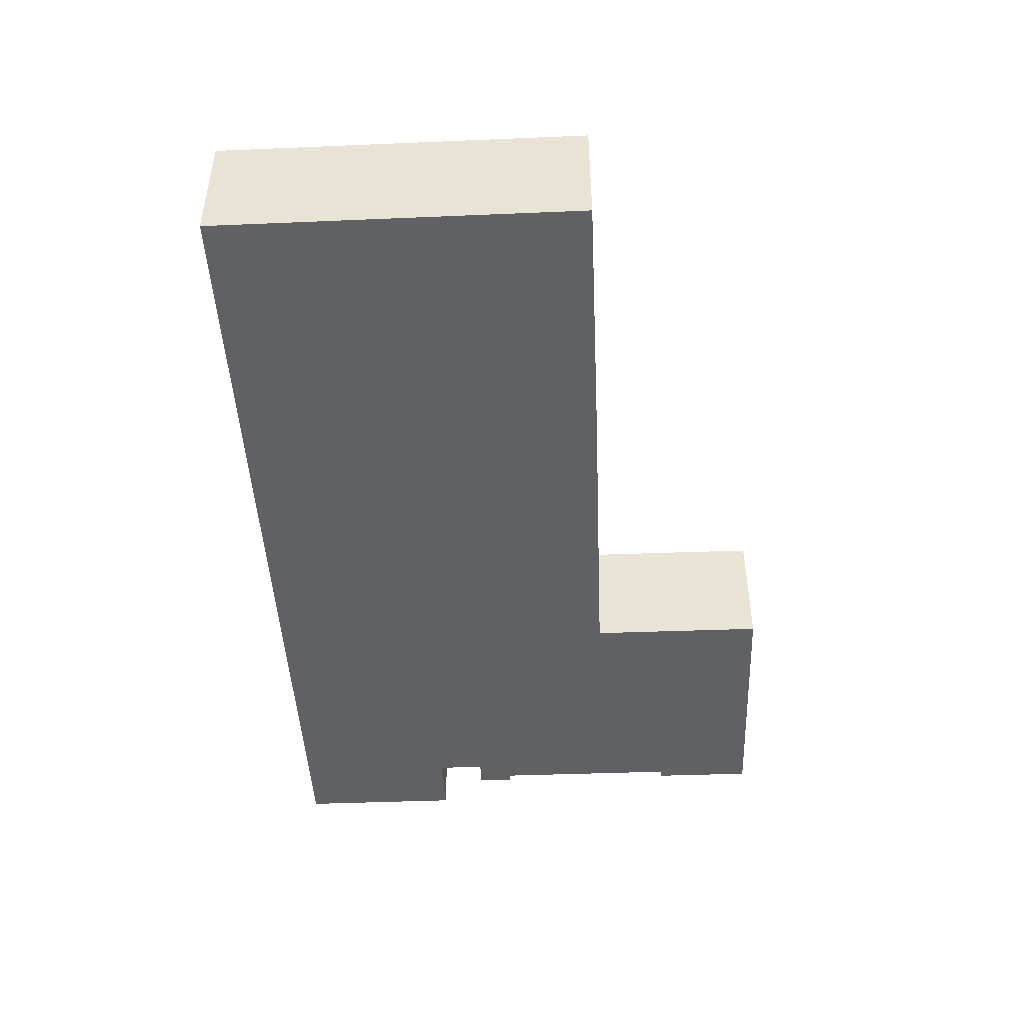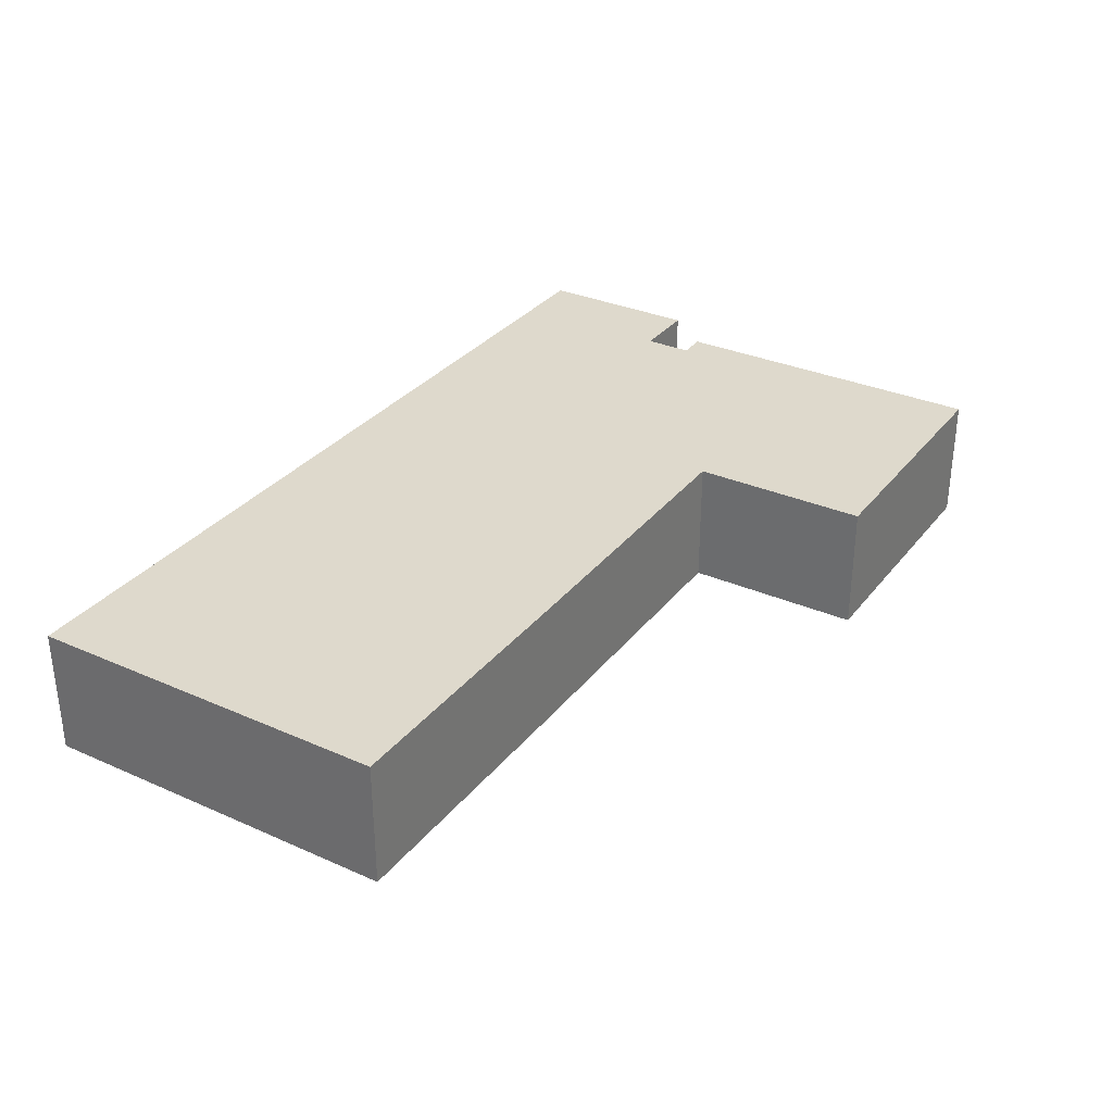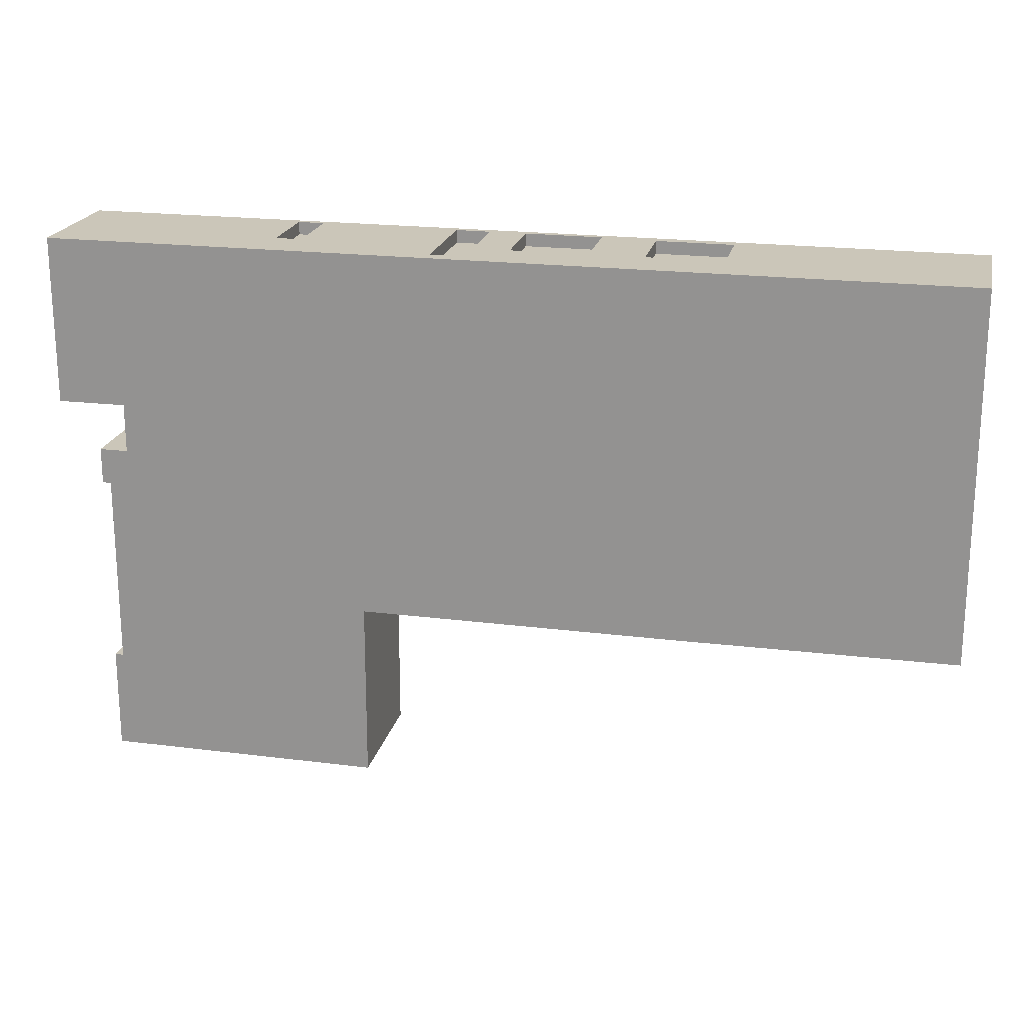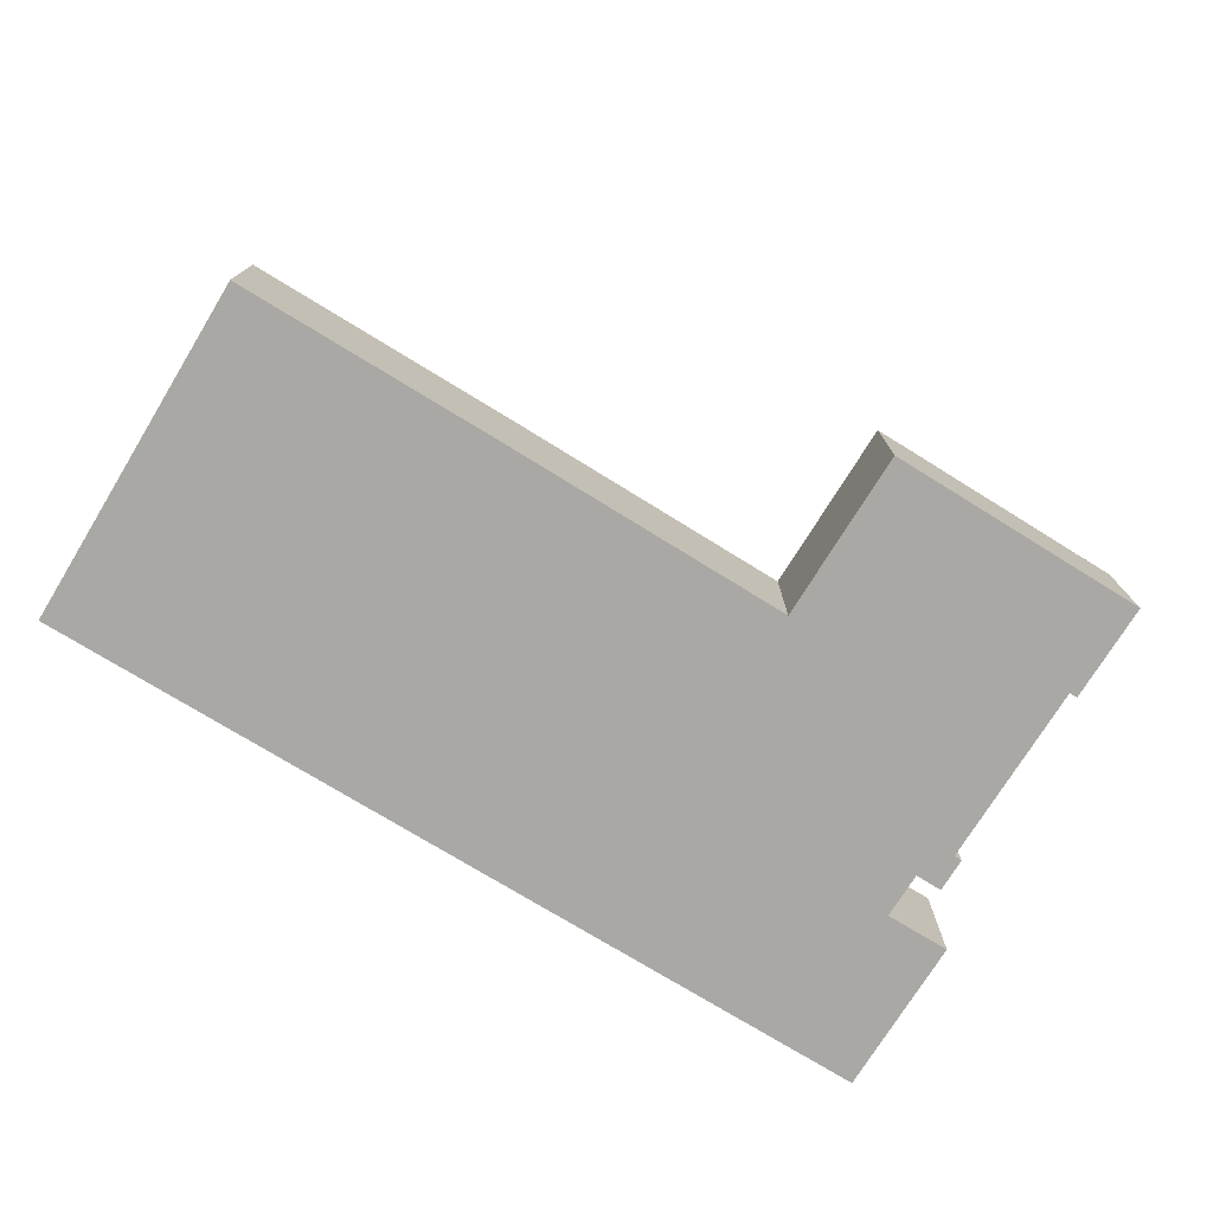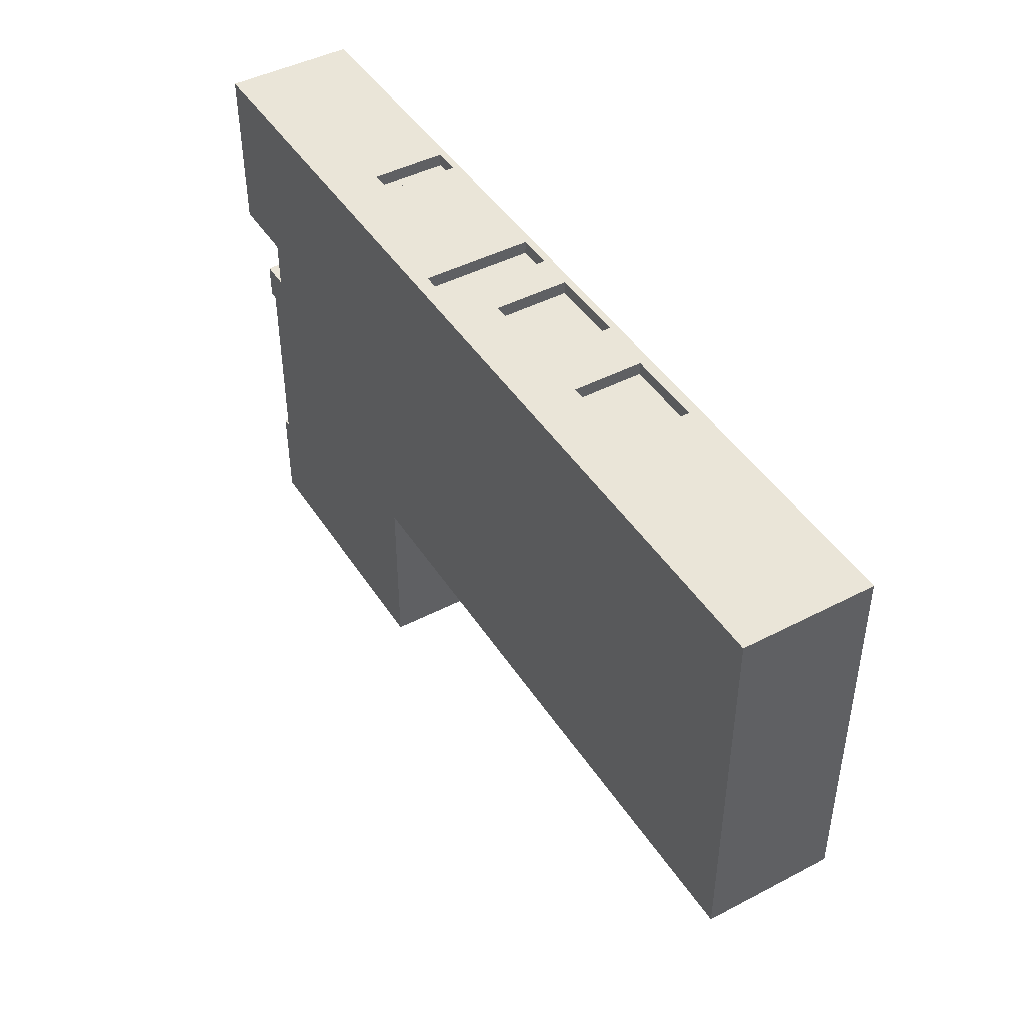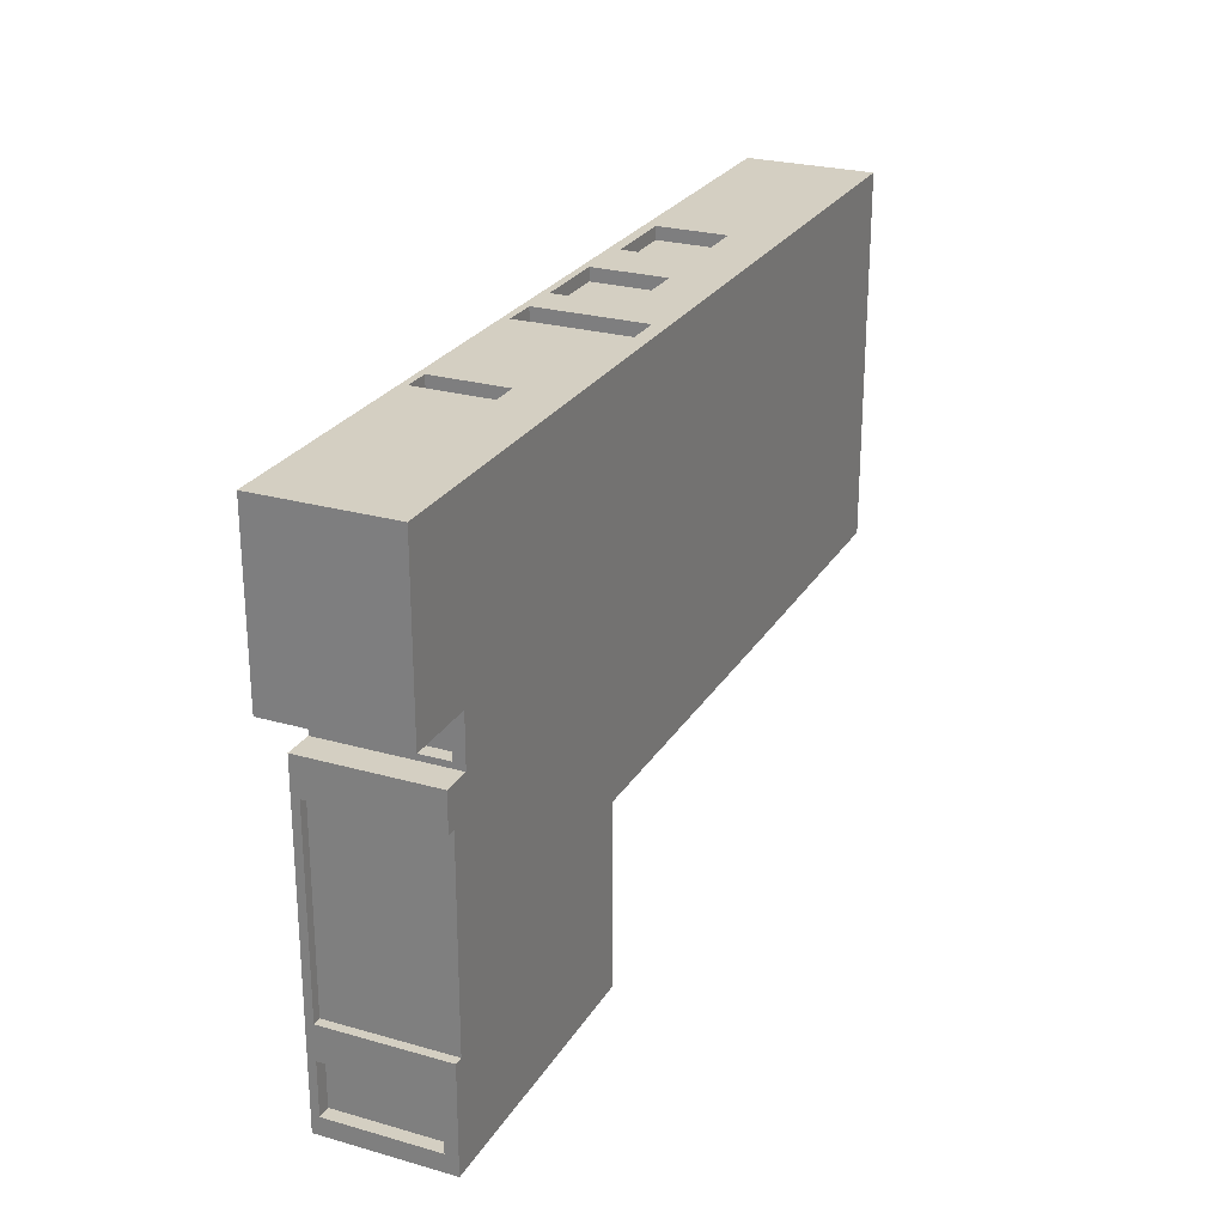
<metadata>
{"format":"obj","ext":"obj","renderer":"f3d","projection":"perspective","resolution":1024,"background":"white","views":[{"elev":-45.6,"azim":92.6,"up":"+Y"},{"elev":32.0,"azim":121.7,"up":"+Y"},{"elev":20.8,"azim":12.6,"up":"+Z"},{"elev":-74.9,"azim":148.4,"up":"+Y"},{"elev":45.2,"azim":59.0,"up":"+Z"},{"elev":25.6,"azim":-65.5,"up":"+Z"}]}
</metadata>
<code>
v 35.94 11.28 54.64
v 35.94 28.33 54.64
v 35.94 28.33 51.64
v 35.94 11.28 51.64
v 35.94 28.33 54.64
v 17.94 28.33 54.64
v 17.94 28.33 51.64
v 35.94 28.33 51.64
v 17.94 28.33 54.64
v 17.94 11.28 54.64
v 17.94 11.28 51.64
v 17.94 28.33 51.64
v 17.94 11.28 54.64
v 35.94 11.28 54.64
v 35.94 11.28 51.64
v 17.94 11.28 51.64
v 17.94 11.28 51.64
v 35.94 11.28 51.64
v 35.94 28.33 51.64
v 17.94 28.33 51.64
v 66.78 27.54 54.64
v 48.78 27.54 54.64
v 48.78 27.54 51.64
v 66.78 27.54 51.64
v 48.78 27.54 54.64
v 48.78 11.47 54.64
v 48.78 11.47 51.64
v 48.78 27.54 51.64
v 48.78 11.47 54.64
v 66.78 11.47 54.64
v 66.78 11.47 51.64
v 48.78 11.47 51.64
v 66.78 11.47 54.64
v 66.78 27.54 54.64
v 66.78 27.54 51.64
v 66.78 11.47 51.64
v 66.78 11.47 51.64
v 66.78 27.54 51.64
v 48.78 27.54 51.64
v 48.78 11.47 51.64
v -79.93 0 -4.788
v -79.93 28.18 -4.788
v -77.93 28.18 -4.793
v -77.93 0 -4.793
v -79.93 28.18 -4.788
v -80.05 28.18 -50.24
v -78.05 28.18 -50.25
v -77.93 28.18 -4.793
v -80.05 28.18 -50.24
v -80.05 0 -50.24
v -78.05 0 -50.25
v -78.05 28.18 -50.25
v -78.05 0 -50.25
v -77.93 0 -4.793
v -77.93 28.18 -4.793
v -78.05 28.18 -50.25
v -80.05 0 -50.24
v -80.05 28.18 -50.24
v -79.93 28.18 -4.788
v -79.93 0 -4.788
v -79.9 0 3.65
v -79.9 30 3.65
v -80.11 30 -74.35
v -80.11 0 -74.35
v -80.07 28.18 -58.14
v -80.07 2.853 -58.14
v -80.1 2.853 -70.24
v -80.1 28.18 -70.24
v -80.07 2.853 -58.14
v -80.07 28.18 -58.14
v -77.07 28.18 -58.15
v -77.07 2.853 -58.15
v -80.07 28.18 -58.14
v -80.1 28.18 -70.24
v -77.1 28.18 -70.25
v -77.07 28.18 -58.15
v -80.1 28.18 -70.24
v -80.1 2.853 -70.24
v -77.1 2.853 -70.25
v -77.1 28.18 -70.25
v -80.1 2.853 -70.24
v -80.07 2.853 -58.14
v -77.07 2.853 -58.15
v -77.1 2.853 -70.25
v -77.1 2.853 -70.25
v -77.07 2.853 -58.15
v -77.07 28.18 -58.15
v -77.1 28.18 -70.25
v -73.22 2.5 4.973
v -73.22 2.5 14.97
v -70.22 2.5 14.97
v -70.22 2.5 4.974
v -73.22 2.5 14.97
v -73.22 27.5 14.97
v -70.22 27.5 14.97
v -70.22 2.5 14.97
v -73.22 27.5 14.97
v -73.22 27.5 4.973
v -70.22 27.5 4.974
v -70.22 27.5 14.97
v -73.22 27.5 4.973
v -73.22 2.5 4.973
v -70.22 2.5 4.974
v -70.22 27.5 4.974
v -70.22 27.5 4.974
v -70.22 2.5 4.974
v -70.22 2.5 14.97
v -70.22 27.5 14.97
v 9.301 3.281 54.64
v 9.301 28.33 54.64
v 9.301 28.33 51.64
v 9.301 3.281 51.64
v 9.301 28.33 54.64
v 1.301 28.33 54.64
v 1.301 28.33 51.64
v 9.301 28.33 51.64
v 1.301 28.33 54.64
v 1.301 3.281 54.64
v 1.301 3.281 51.64
v 1.301 28.33 51.64
v 1.301 3.281 54.64
v 9.301 3.281 54.64
v 9.301 3.281 51.64
v 1.301 3.281 51.64
v 1.301 3.281 51.64
v 9.301 3.281 51.64
v 9.301 28.33 51.64
v 1.301 28.33 51.64
v -37.5 11.42 54.63
v -31.4 11.42 54.64
v -31.4 11.42 51.64
v -37.5 11.42 51.63
v -31.4 11.42 54.64
v -31.4 28.44 54.64
v -31.4 28.44 51.64
v -31.4 11.42 51.64
v -31.4 28.44 54.64
v -37.5 28.44 54.63
v -37.5 28.44 51.63
v -31.4 28.44 51.64
v -37.5 28.44 54.63
v -37.5 11.42 54.63
v -37.5 11.42 51.63
v -37.5 28.44 51.63
v -37.5 28.44 51.63
v -37.5 11.42 51.63
v -31.4 11.42 51.64
v -31.4 28.44 51.64
v 124.5 0 -32.51
v 59.3 0 -32.72
v 59.3 30 -32.72
v 124.5 30 -32.51
v 124.2 0 54.65
v 124.5 0 -32.51
v 124.5 30 -32.51
v 124.2 30 54.65
v 35.94 28.33 54.64
v 35.94 11.28 54.64
v 17.94 11.28 54.64
v 17.94 28.33 54.64
v 48.78 27.54 54.64
v 66.78 27.54 54.64
v 66.78 11.47 54.64
v 48.78 11.47 54.64
v 9.301 28.33 54.64
v 9.301 3.281 54.64
v 1.301 3.281 54.64
v 1.301 28.33 54.64
v -31.4 11.42 54.64
v -37.5 11.42 54.63
v -37.5 28.44 54.63
v -31.4 28.44 54.64
v -89.27 0 54.63
v 124.2 0 54.65
v 124.2 30 54.65
v -89.27 30 54.63
v -89.27 0 15.07
v -89.27 0 54.63
v -89.27 30 54.63
v -89.27 30 15.07
v -73.22 0 15.13
v -89.27 0 15.07
v -89.27 30 15.07
v -73.22 30 15.13
v -73.22 2.5 14.97
v -73.22 2.5 4.973
v -73.22 27.5 4.973
v -73.22 27.5 14.97
v -73.21 0 3.632
v -73.22 0 15.13
v -73.22 30 15.13
v -73.21 30 3.632
v -79.9 0 3.65
v -73.21 0 3.632
v -73.21 30 3.632
v -79.9 30 3.65
v -15.41 0 -74.52
v -80.11 0 -74.35
v -80.11 30 -74.35
v -15.41 30 -74.52
v -15.3 0 -32.52
v -15.41 0 -74.52
v -15.41 30 -74.52
v -15.3 30 -32.52
v 59.3 0 -32.72
v -15.3 0 -32.52
v -15.3 30 -32.52
v 59.3 30 -32.72
v 59.3 30 -32.72
v -15.3 30 -32.52
v -15.41 30 -74.52
v -80.11 30 -74.35
v -79.9 30 3.65
v -73.21 30 3.632
v -73.22 30 15.13
v -89.27 30 15.07
v -89.27 30 54.63
v 124.2 30 54.65
v 124.5 30 -32.51
v -78.05 0 -50.25
v -80.05 0 -50.24
v -80.11 0 -74.35
v -15.41 0 -74.52
v -15.3 0 -32.52
v 59.3 0 -32.72
v 124.5 0 -32.51
v 124.2 0 54.65
v -89.27 0 54.63
v -89.27 0 15.07
v -73.22 0 15.13
v -73.21 0 3.632
v -79.9 0 3.65
v -79.93 0 -4.788
v -77.93 0 -4.793
g 85ea72fa-e302-11ea-8e6e-54bf646e7e1f
f 1 2 4
f 4 2 3
g 85ed321c-e302-11ea-9b35-54bf646e7e1f
f 5 6 8
f 8 6 7
g 85ef551c-e302-11ea-9981-54bf646e7e1f
f 9 10 12
f 12 10 11
g 85f19f36-e302-11ea-a31d-54bf646e7e1f
f 13 14 16
f 16 14 15
g 85f3c212-e302-11ea-9e69-54bf646e7e1f
f 17 18 20
f 20 18 19
g 853ef1d8-e302-11ea-ab64-54bf646e7e1f
f 21 22 24
f 24 22 23
g 85413bb0-e302-11ea-a839-54bf646e7e1f
f 25 26 28
f 28 26 27
g 8543378c-e302-11ea-b8e9-54bf646e7e1f
f 29 30 32
f 32 30 31
g 8545334c-e302-11ea-89f5-54bf646e7e1f
f 33 34 36
f 36 34 35
g 85472f2c-e302-11ea-bb7a-54bf646e7e1f
f 38 39 37
f 37 39 40
g 84812102-e302-11ea-b4c9-54bf646e7e1f
f 41 42 44
f 44 42 43
g 8483921c-e302-11ea-b758-54bf646e7e1f
f 45 46 48
f 48 46 47
g 84858dca-e302-11ea-882d-54bf646e7e1f
f 49 50 52
f 52 50 51
g 848789b0-e302-11ea-a17d-54bf646e7e1f
f 53 54 56
f 56 54 55
g 829d48ba-e302-11ea-b88b-54bf646e7e1f
f 64 57 66
f 66 57 58
f 66 58 65
f 65 58 63
f 65 63 68
f 68 63 67
f 67 63 64
f 67 64 66
f 63 58 62
f 62 58 59
f 62 59 61
f 61 59 60
g 840fe94c-e302-11ea-959c-54bf646e7e1f
f 69 70 72
f 72 70 71
g 84123346-e302-11ea-8cb5-54bf646e7e1f
f 73 74 76
f 76 74 75
g 84145624-e302-11ea-9d19-54bf646e7e1f
f 77 78 80
f 80 78 79
g 8416ee2c-e302-11ea-a44f-54bf646e7e1f
f 81 82 84
f 84 82 83
g 84193834-e302-11ea-b513-54bf646e7e1f
f 85 86 88
f 88 86 87
g 83b239ac-e302-11ea-97b3-54bf646e7e1f
f 89 90 92
f 92 90 91
g 83b48398-e302-11ea-9cdf-54bf646e7e1f
f 93 94 96
f 96 94 95
g 83b6583e-e302-11ea-9eda-54bf646e7e1f
f 97 98 100
f 100 98 99
g 83b85428-e302-11ea-8e5a-54bf646e7e1f
f 101 102 104
f 104 102 103
g 83ba4ff4-e302-11ea-8447-54bf646e7e1f
f 106 107 105
f 105 107 108
g 8355744a-e302-11ea-a43c-54bf646e7e1f
f 109 110 112
f 112 110 111
g 8357972c-e302-11ea-819f-54bf646e7e1f
f 113 114 116
f 116 114 115
g 83596c06-e302-11ea-9745-54bf646e7e1f
f 117 118 120
f 120 118 119
g 835b40a6-e302-11ea-b2cf-54bf646e7e1f
f 121 122 124
f 124 122 123
g 835f3840-e302-11ea-9a98-54bf646e7e1f
f 125 126 128
f 128 126 127
g 830cab9e-e302-11ea-98e1-54bf646e7e1f
f 129 130 132
f 132 130 131
g 830e8064-e302-11ea-abad-54bf646e7e1f
f 133 134 136
f 136 134 135
g 83105522-e302-11ea-ba74-54bf646e7e1f
f 137 138 140
f 140 138 139
g 831202d0-e302-11ea-bb28-54bf646e7e1f
f 141 142 144
f 144 142 143
g 83138988-e302-11ea-9507-54bf646e7e1f
f 146 147 145
f 145 147 148
g 8293abd2-e302-11ea-8442-54bf646e7e1f
f 149 150 152
f 152 150 151
g 8295597e-e302-11ea-bdca-54bf646e7e1f
f 153 154 156
f 156 154 155
g 8296e00c-e302-11ea-a582-54bf646e7e1f
f 158 161 157
f 157 161 162
f 157 162 175
f 175 162 163
f 175 163 174
f 174 163 166
f 174 166 173
f 173 166 167
f 173 167 170
f 170 167 169
f 169 167 168
f 169 168 172
f 172 168 176
f 172 176 171
f 171 176 170
f 170 176 173
f 159 166 158
f 158 166 164
f 158 164 161
f 166 159 165
f 165 159 160
f 165 160 176
f 176 160 175
f 175 160 157
f 163 164 166
f 168 165 176
g 82983fac-e302-11ea-ba1c-54bf646e7e1f
f 177 178 180
f 180 178 179
g 8299782c-e302-11ea-a856-54bf646e7e1f
f 181 182 184
f 184 182 183
g 829ab0ac-e302-11ea-ad82-54bf646e7e1f
f 188 185 190
f 190 185 186
f 190 186 189
f 189 186 187
f 189 187 192
f 192 187 191
f 191 187 188
f 191 188 190
g 829c103e-e302-11ea-acb5-54bf646e7e1f
f 193 194 196
f 196 194 195
g 829ea834-e302-11ea-bf80-54bf646e7e1f
f 197 198 200
f 200 198 199
g 82a02eda-e302-11ea-bc08-54bf646e7e1f
f 201 202 204
f 204 202 203
g 82a1b570-e302-11ea-b388-54bf646e7e1f
f 205 206 208
f 208 206 207
g 82a31508-e302-11ea-82ea-54bf646e7e1f
f 219 209 218
f 218 209 210
f 218 210 215
f 215 210 214
f 214 210 213
f 213 210 212
f 212 210 211
f 216 217 215
f 215 217 218
g 82a64952-e302-11ea-b8eb-54bf646e7e1f
f 221 222 220
f 220 222 223
f 220 223 224
f 225 227 224
f 224 227 230
f 224 230 231
f 225 226 227
f 227 228 230
f 230 228 229
f 224 231 234
f 234 231 232
f 234 232 233
f 234 220 224

</code>
